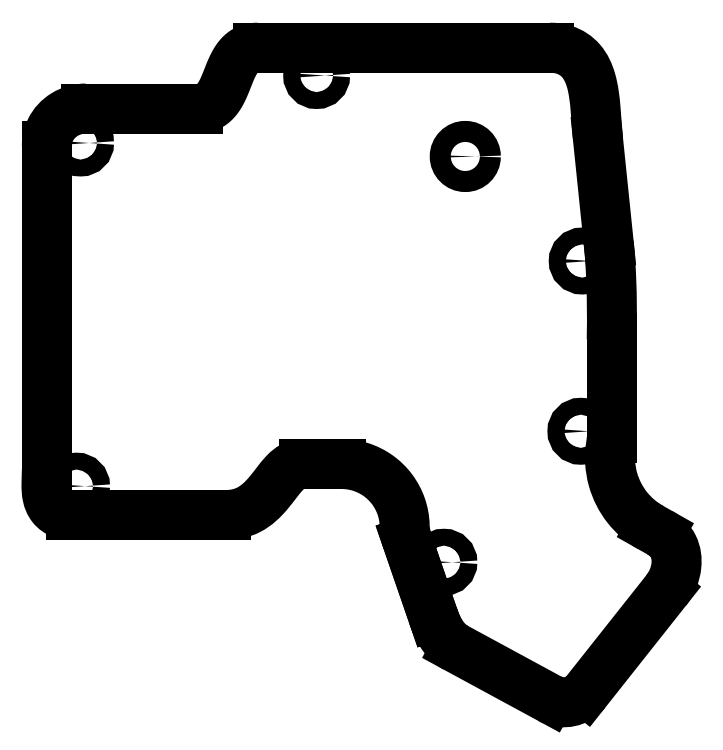
<metadata>
{"format":"dxf","ext":"dxf","renderer":"ezdxf+matplotlib","layout":"modelspace","background":"white","min_lineweight":24,"dpi":150}
</metadata>
<code>
0
SECTION
2
ENTITIES
0
LINE
8
0
10
5.524
20
-26.45
30
0
11
11.61
21
-44.12
31
0
0
SPLINE
8
0
70
0
71
3
72
10
73
6
74
0
42
1e-09
43
1e-10
44
1e-10
40
0
40
0
40
0
40
0
40
0.0034
40
0.0034
40
0.006801
40
0.006801
40
0.006801
40
0.006801
10
54
20
-2.037
30
0
10
54
20
-2.025
30
0
10
54
20
-2.014
30
0
10
54
20
-1.991
30
0
10
54
20
-1.98
30
0
10
54
20
-1.969
30
0
0
SPLINE
8
0
70
0
71
3
72
8
73
4
74
0
42
1e-09
43
1e-10
44
1e-10
40
0.9241
40
0.9241
40
0.9241
40
0.9241
40
0.9982
40
0.9982
40
0.9982
40
0.9982
10
53.86
20
-3.537
30
0
10
53.94
20
-3.047
30
0
10
53.99
20
-2.545
30
0
10
54
20
-2.037
30
0
0
SPLINE
8
0
70
0
71
3
72
14
73
10
74
0
42
1e-09
43
1e-10
44
1e-10
40
0
40
0
40
0
40
0
40
0.7422
40
0.7422
40
1.484
40
1.484
40
1.907
40
1.907
40
2.33
40
2.33
40
2.33
40
2.33
10
63.26
20
-23.23
30
0
10
61.1
20
-22.01
30
0
10
59.21
20
-20.39
30
0
10
56.14
20
-16.5
30
0
10
55.01
20
-14.28
30
0
10
53.94
20
-10.54
30
0
10
53.71
20
-9.15
30
0
10
53.55
20
-6.337
30
0
10
53.63
20
-4.926
30
0
10
53.86
20
-3.537
30
0
0
LINE
8
0
10
63.26
20
-23.23
30
0
11
65.43
21
-24.46
31
0
0
SPLINE
8
0
70
0
71
3
72
14
73
10
74
0
42
1e-09
43
1e-10
44
1e-10
40
0
40
0
40
0
40
0
40
0.2664
40
0.2664
40
0.2664
40
0.578
40
0.578
40
0.578
40
1
40
1
40
1
40
1
10
65.43
20
-24.46
30
0
10
66.85
20
-25.26
30
0
10
67.95
20
-26.39
30
0
10
68.59
20
-27.67
30
0
10
69.34
20
-29.17
30
0
10
69.5
20
-30.77
30
0
10
69.33
20
-32.3
30
0
10
69.11
20
-34.38
30
0
10
68.28
20
-36.42
30
0
10
66.87
20
-38.2
30
0
0
LINE
8
0
10
66.87
20
-38.2
30
0
11
47.87
21
-62.2
31
0
0
SPLINE
8
0
70
0
71
3
72
14
73
10
74
0
42
1e-09
43
1e-10
44
1e-10
40
0
40
0
40
0
40
0
40
0.3568
40
0.3568
40
0.3568
40
0.8199
40
0.8199
40
0.8199
40
1
40
1
40
1
40
1
10
47.87
20
-62.2
30
0
10
47.12
20
-63.15
30
0
10
46.11
20
-63.85
30
0
10
45.08
20
-64.23
30
0
10
43.74
20
-64.73
30
0
10
42.34
20
-64.82
30
0
10
40.92
20
-64.46
30
0
10
40.37
20
-64.32
30
0
10
39.82
20
-64.1
30
0
10
39.29
20
-63.82
30
0
0
LINE
8
0
10
39.29
20
-63.82
30
0
11
17.05
21
-51.76
31
0
0
SPLINE
8
0
70
0
71
3
72
14
73
10
74
0
42
1e-09
43
1e-10
44
1e-10
40
0
40
0
40
0
40
0
40
0.3821
40
0.3821
40
0.3821
40
0.907
40
0.907
40
0.907
40
1
40
1
40
1
40
1
10
17.05
20
-51.76
30
0
10
15.82
20
-51.09
30
0
10
14.84
20
-50.14
30
0
10
14.11
20
-49.15
30
0
10
13.1
20
-47.78
30
0
10
12.44
20
-46.34
30
0
10
11.89
20
-44.9
30
0
10
11.79
20
-44.64
30
0
10
11.7
20
-44.38
30
0
10
11.61
20
-44.12
30
0
0
LINE
8
0
10
11.61
20
-44.12
30
0
11
5.524
21
-26.45
31
0
0
SPLINE
8
0
70
0
71
3
72
8
73
4
74
0
42
1e-09
43
1e-10
44
1e-10
40
0
40
0
40
0
40
0
40
0.4293
40
0.4293
40
0.4293
40
0.4293
10
5.524
20
-26.45
30
0
10
5.102
20
-25.23
30
0
10
4.918
20
-23.98
30
0
10
4.887
20
-22.77
30
0
0
SPLINE
8
0
70
0
71
3
72
12
73
8
74
0
42
1e-09
43
1e-10
44
1e-10
40
-1
40
-1
40
-1
40
-1
40
-0.8
40
-0.6
40
-0.4
40
-0.2
40
0
40
0
40
0
40
0
10
-10.11
20
-8.148
30
0
10
-8.563
20
-8.148
30
0
10
-5.472
20
-8.63
30
0
10
-1.276
20
-10.73
30
0
10
2.084
20
-14
30
0
10
4.288
20
-18.15
30
0
10
4.848
20
-21.22
30
0
10
4.887
20
-22.77
30
0
0
LINE
8
0
10
-10.11
20
-8.148
30
0
11
-19.04
21
-8.148
31
0
0
SPLINE
8
0
70
0
71
3
72
20
73
16
74
0
42
1e-09
43
1e-10
44
1e-10
40
0
40
0
40
0
40
0
40
0.1752
40
0.1752
40
0.1752
40
0.3947
40
0.3947
40
0.3947
40
0.6545
40
0.6545
40
0.6545
40
0.8552
40
0.8552
40
0.8552
40
1
40
1
40
1
40
1
10
-37.41
20
-20.25
30
0
10
-35.5
20
-20.25
30
0
10
-33.65
20
-19.81
30
0
10
-32.1
20
-19
30
0
10
-30.15
20
-17.99
30
0
10
-28.69
20
-16.52
30
0
10
-27.47
20
-15.07
30
0
10
-26.03
20
-13.36
30
0
10
-24.87
20
-11.66
30
0
10
-23.75
20
-10.46
30
0
10
-22.88
20
-9.524
30
0
10
-22.07
20
-8.907
30
0
10
-21.22
20
-8.55
30
0
10
-20.6
20
-8.293
30
0
10
-19.93
20
-8.148
30
0
10
-19.04
20
-8.148
30
0
0
LINE
8
0
10
-37.41
20
-20.25
30
0
11
-74.31
21
-20.25
31
0
0
SPLINE
8
0
70
0
71
3
72
20
73
16
74
0
42
1e-09
43
1e-10
44
1e-10
40
0
40
0
40
0
40
0
40
0.3506
40
0.3506
40
0.3506
40
0.5826
40
0.5826
40
0.5826
40
0.7427
40
0.7427
40
0.7427
40
0.8881
40
0.8881
40
0.8881
40
1
40
1
40
1
40
1
10
-80
20
-9.629
30
0
10
-80
20
-10.57
30
0
10
-80.07
20
-11.69
30
0
10
-80.08
20
-13.01
30
0
10
-80.09
20
-13.89
30
0
10
-80.08
20
-14.84
30
0
10
-79.83
20
-15.91
30
0
10
-79.66
20
-16.66
30
0
10
-79.36
20
-17.5
30
0
10
-78.73
20
-18.29
30
0
10
-78.17
20
-19.01
30
0
10
-77.31
20
-19.62
30
0
10
-76.4
20
-19.93
30
0
10
-75.71
20
-20.17
30
0
10
-75
20
-20.25
30
0
10
-74.31
20
-20.25
30
0
0
LINE
8
0
10
-80
20
-9.629
30
0
11
-80
21
67.2
31
0
0
SPLINE
8
0
70
0
71
3
72
14
73
10
74
0
42
1e-09
43
1e-10
44
1e-10
40
0
40
0
40
0
40
0
40
0.3773
40
0.3773
40
0.3773
40
0.737
40
0.737
40
0.737
40
1
40
1
40
1
40
1
10
-70.65
20
76.17
30
0
10
-72.54
20
76.17
30
0
10
-74.34
20
75.64
30
0
10
-75.8
20
74.74
30
0
10
-77.2
20
73.87
30
0
10
-78.37
20
72.67
30
0
10
-79.14
20
71.09
30
0
10
-79.7
20
69.94
30
0
10
-80
20
68.58
30
0
10
-80
20
67.2
30
0
0
LINE
8
0
10
-70.65
20
76.17
30
0
11
-44.23
21
76.17
31
0
0
SPLINE
8
0
70
4
71
5
72
16
73
10
74
0
42
1e-09
43
1e-10
44
1e-10
40
0
40
0
40
0
40
0
40
0
40
0
40
0.2
40
0.4
40
0.6
40
0.8
40
1
40
1
40
1
40
1
40
1
40
1
41
1
41
1
41
1
41
1
41
1
41
1
41
1
41
1
41
1
41
1
10
-44.23
20
76.17
30
0
10
-43.27
20
76.17
30
0
10
-41.54
20
76.46
30
0
10
-39.56
20
77.79
30
0
10
-37.88
20
80.97
30
0
10
-36.35
20
85.79
30
0
10
-34.67
20
88.98
30
0
10
-32.69
20
90.3
30
0
10
-30.96
20
90.6
30
0
10
-30
20
90.6
30
0
0
LINE
8
0
10
-30
20
90.6
30
0
11
39.23
21
90.6
31
0
0
SPLINE
8
0
70
0
71
3
72
20
73
16
74
0
42
1e-09
43
1e-10
44
1e-10
40
0
40
0
40
0
40
0
40
0.3099
40
0.3099
40
0.3099
40
0.5624
40
0.5624
40
0.5624
40
0.7421
40
0.7421
40
0.7421
40
0.8968
40
0.8968
40
0.8968
40
1
40
1
40
1
40
1
10
50.75
20
68.83
30
0
10
50.53
20
71.03
30
0
10
50.39
20
73.54
30
0
10
50.16
20
76.24
30
0
10
49.97
20
78.43
30
0
10
49.72
20
80.72
30
0
10
49.06
20
82.94
30
0
10
48.6
20
84.52
30
0
10
47.91
20
86.11
30
0
10
46.73
20
87.47
30
0
10
45.71
20
88.65
30
0
10
44.3
20
89.61
30
0
10
42.68
20
90.11
30
0
10
41.6
20
90.45
30
0
10
40.44
20
90.6
30
0
10
39.23
20
90.6
30
0
0
LINE
8
0
10
50.75
20
68.83
30
0
11
53.28
21
44.3
31
0
0
SPLINE
8
0
70
0
71
3
72
11
73
7
74
0
42
1e-09
43
1e-10
44
1e-10
40
0
40
0
40
0
40
0
40
0.7766
40
0.7766
40
0.7766
40
1
40
1
40
1
40
1
10
54
20
21.39
30
0
10
54.12
20
27.3
30
0
10
54.07
20
33.19
30
0
10
53.7
20
39.15
30
0
10
53.6
20
40.86
30
0
10
53.46
20
42.58
30
0
10
53.28
20
44.3
30
0
0
LINE
8
0
10
54
20
21.39
30
0
11
54
21
-1.969
31
0
0
CIRCLE
8
0
10
-72.95
20
-13.4
30
0
40
2
210
0
220
0
230
1
0
CIRCLE
8
0
10
14.19
20
-31.46
30
0
40
2
210
0
220
0
230
1
0
CIRCLE
8
0
10
46.68
20
-0.39
30
0
40
2
210
0
220
0
230
1
0
CIRCLE
8
0
10
47
20
40
30
0
40
2
210
0
220
0
230
1
0
CIRCLE
8
0
10
-16
20
84
30
0
40
2
210
0
220
0
230
1
0
CIRCLE
8
0
10
-72
20
68
30
0
40
2
210
0
220
0
230
1
0
CIRCLE
8
0
10
19.26
20
64.8
30
0
40
2.5
210
0
220
-0
230
1
0
ENDSEC
0
EOF

</code>
